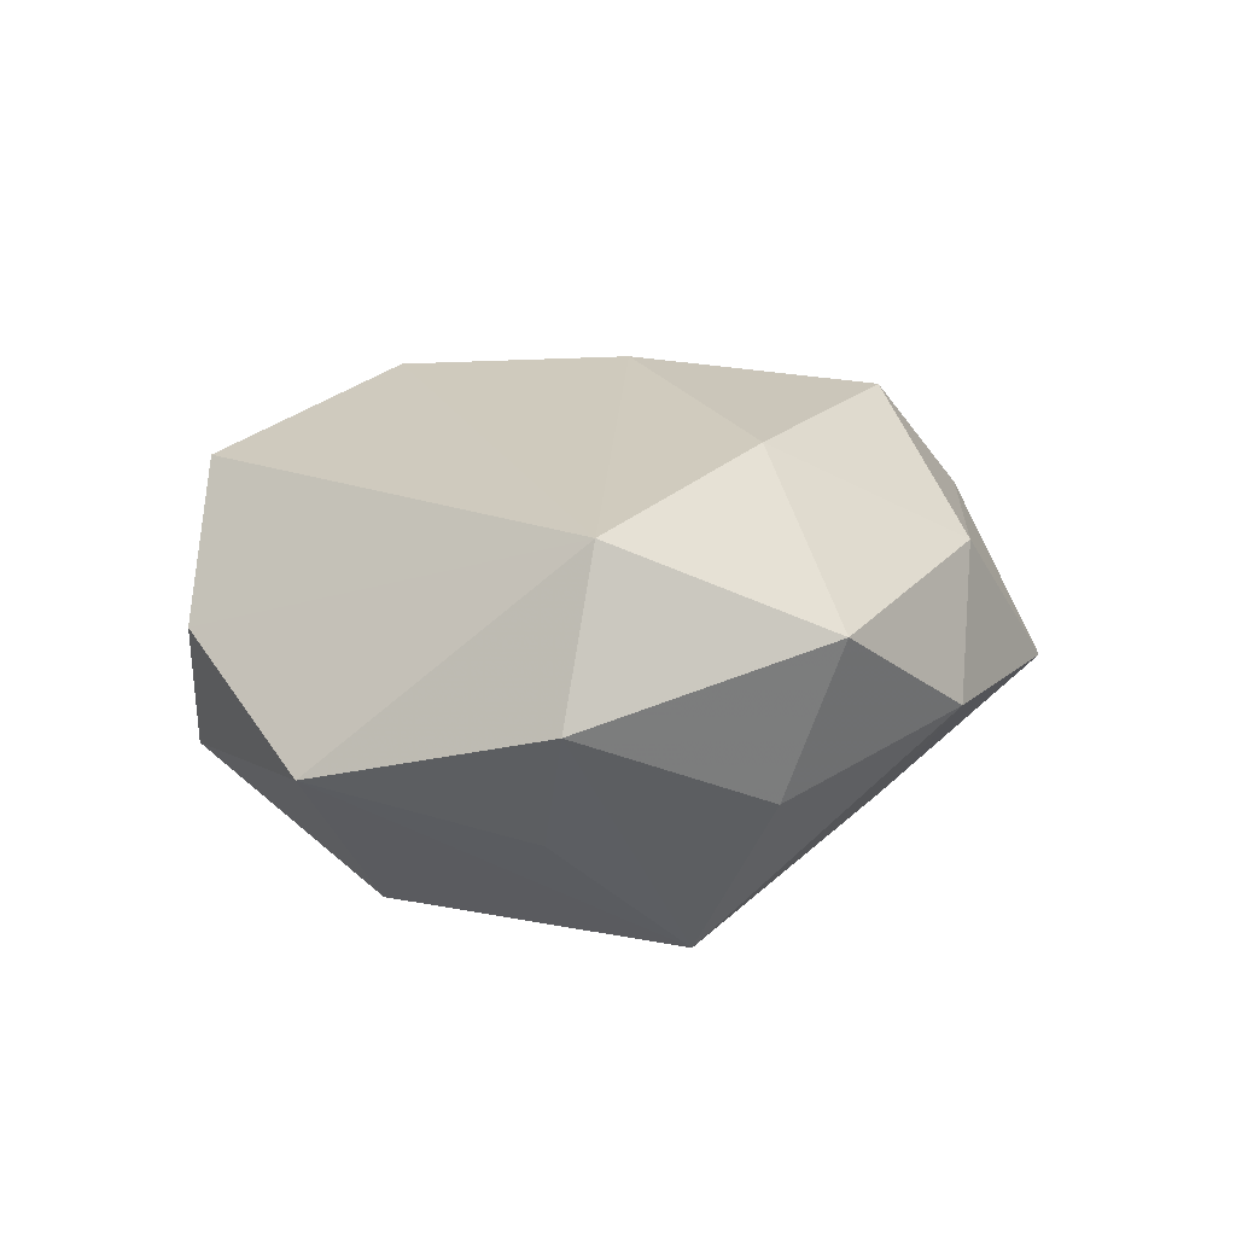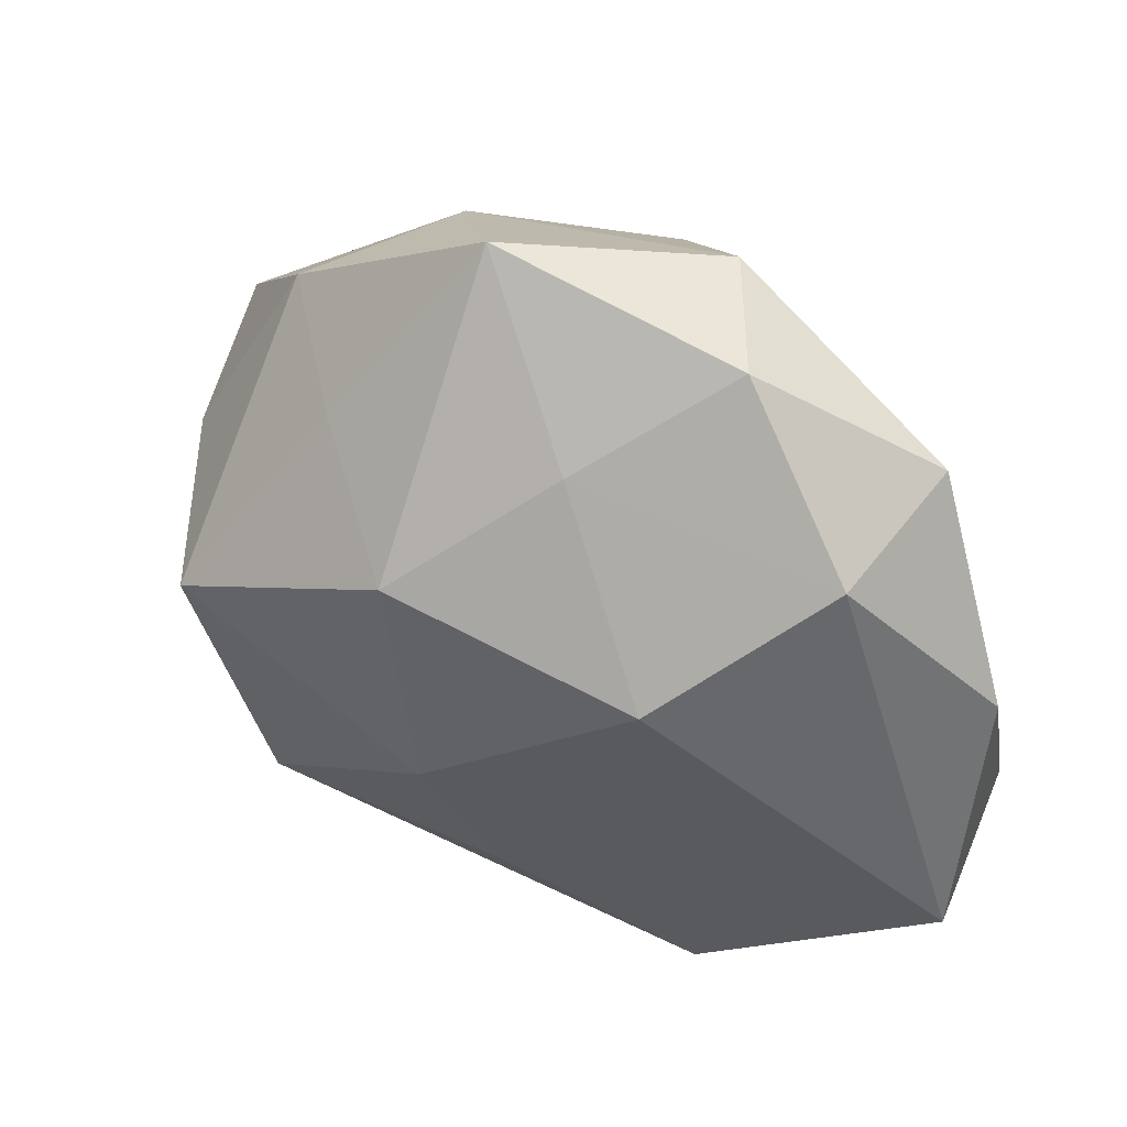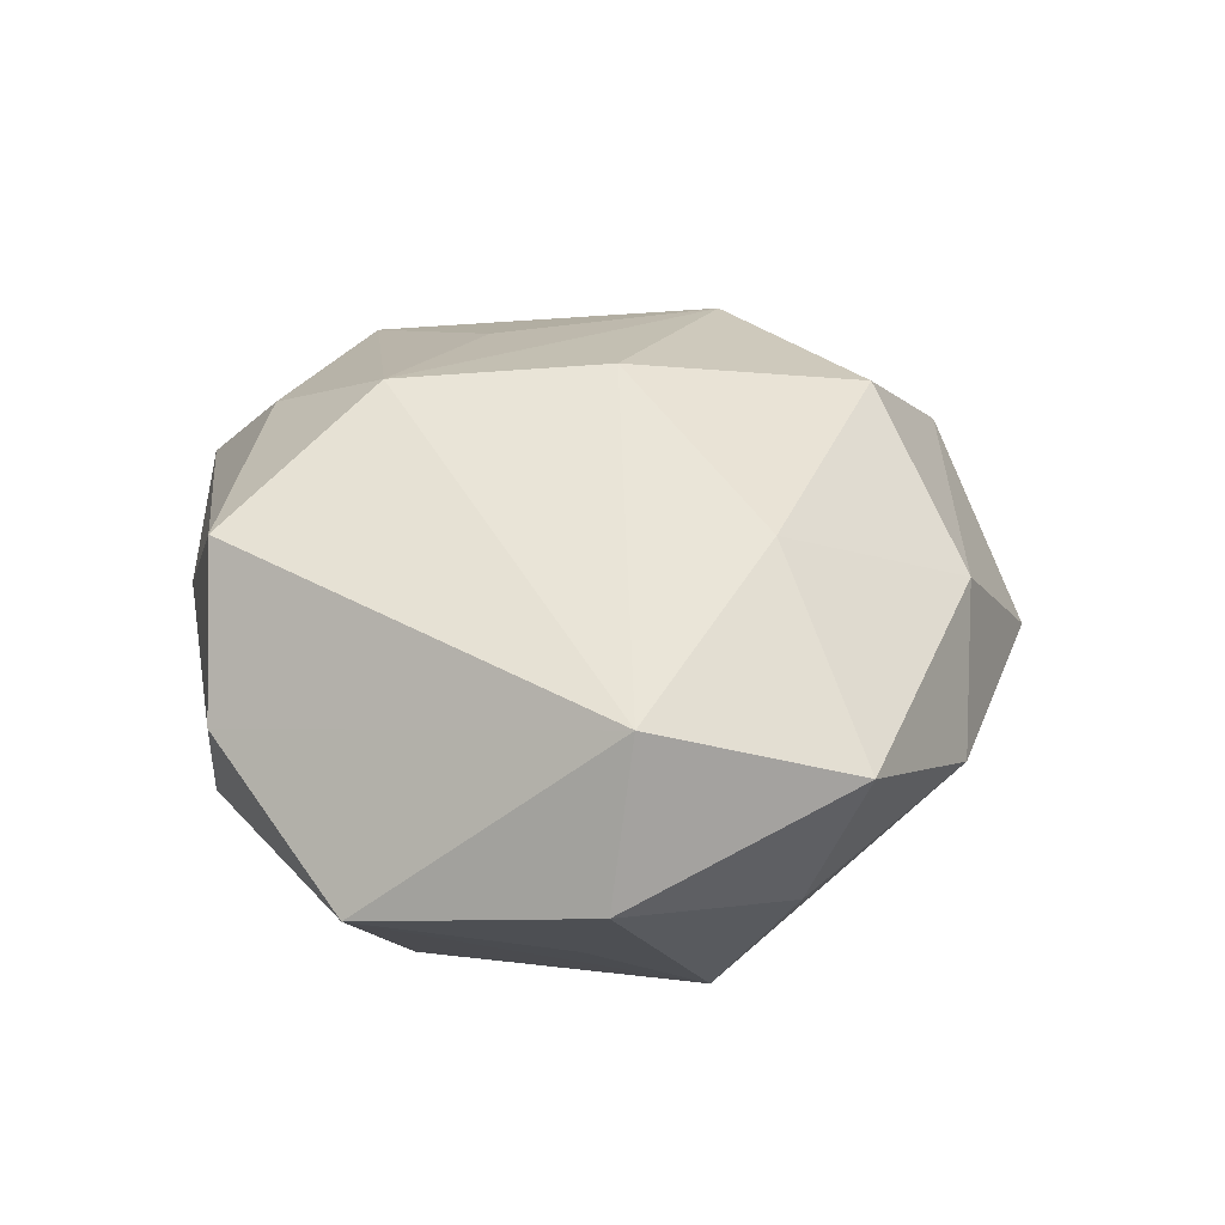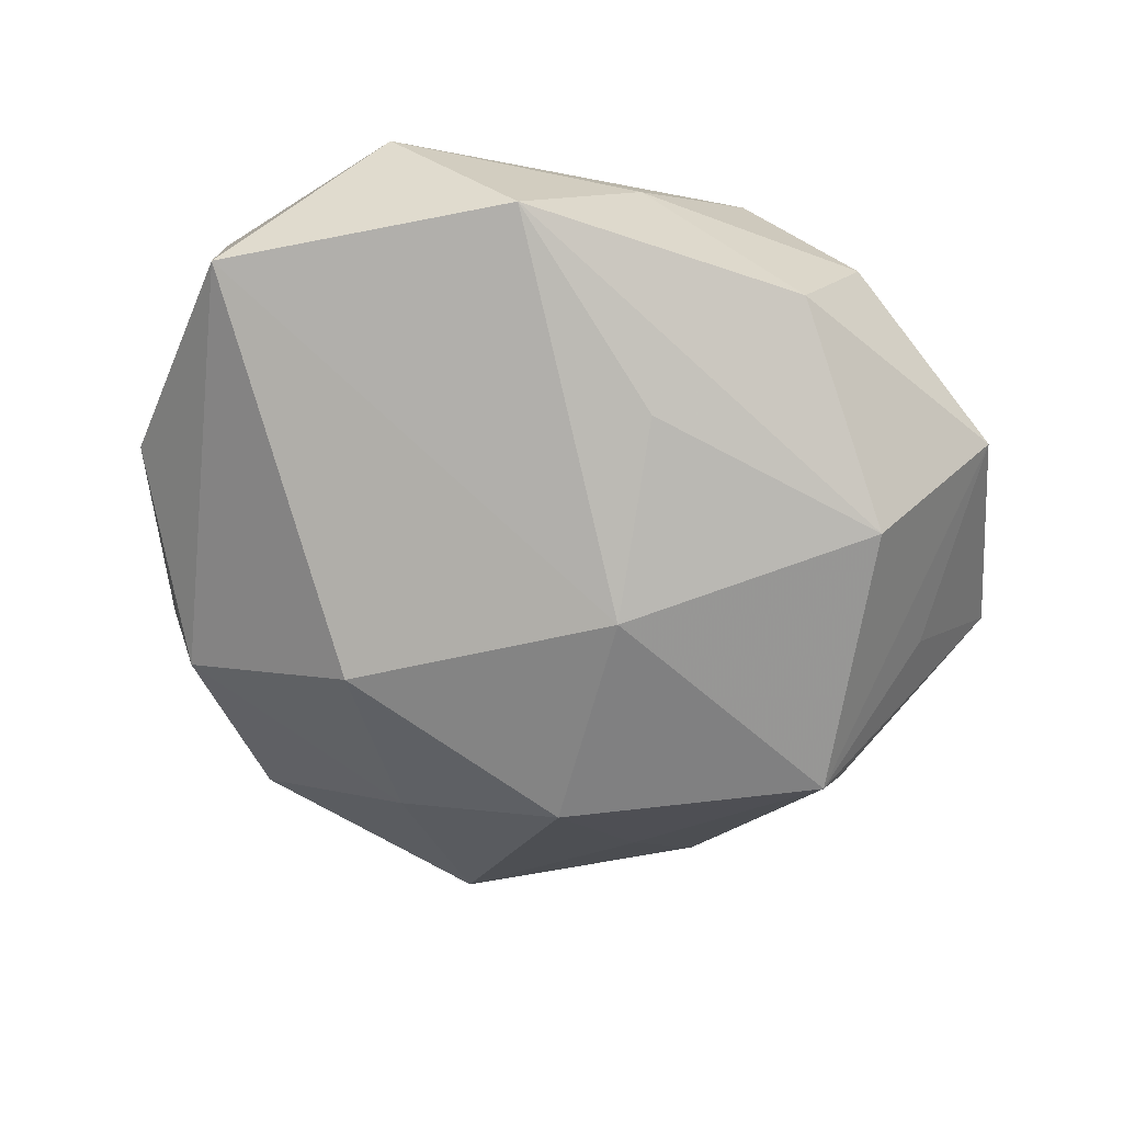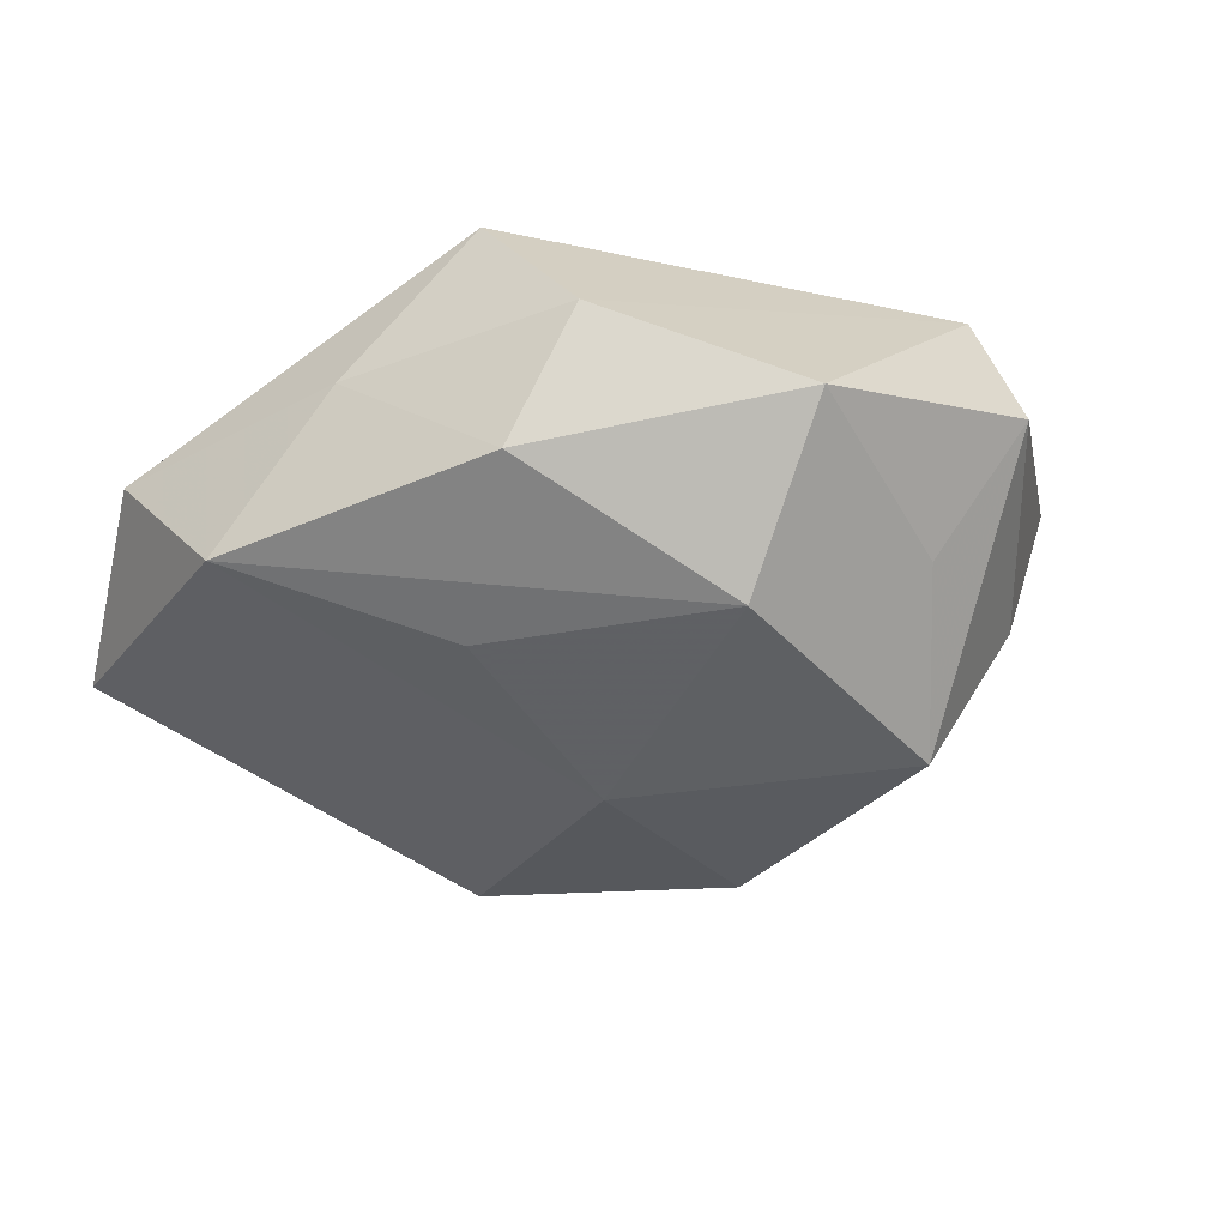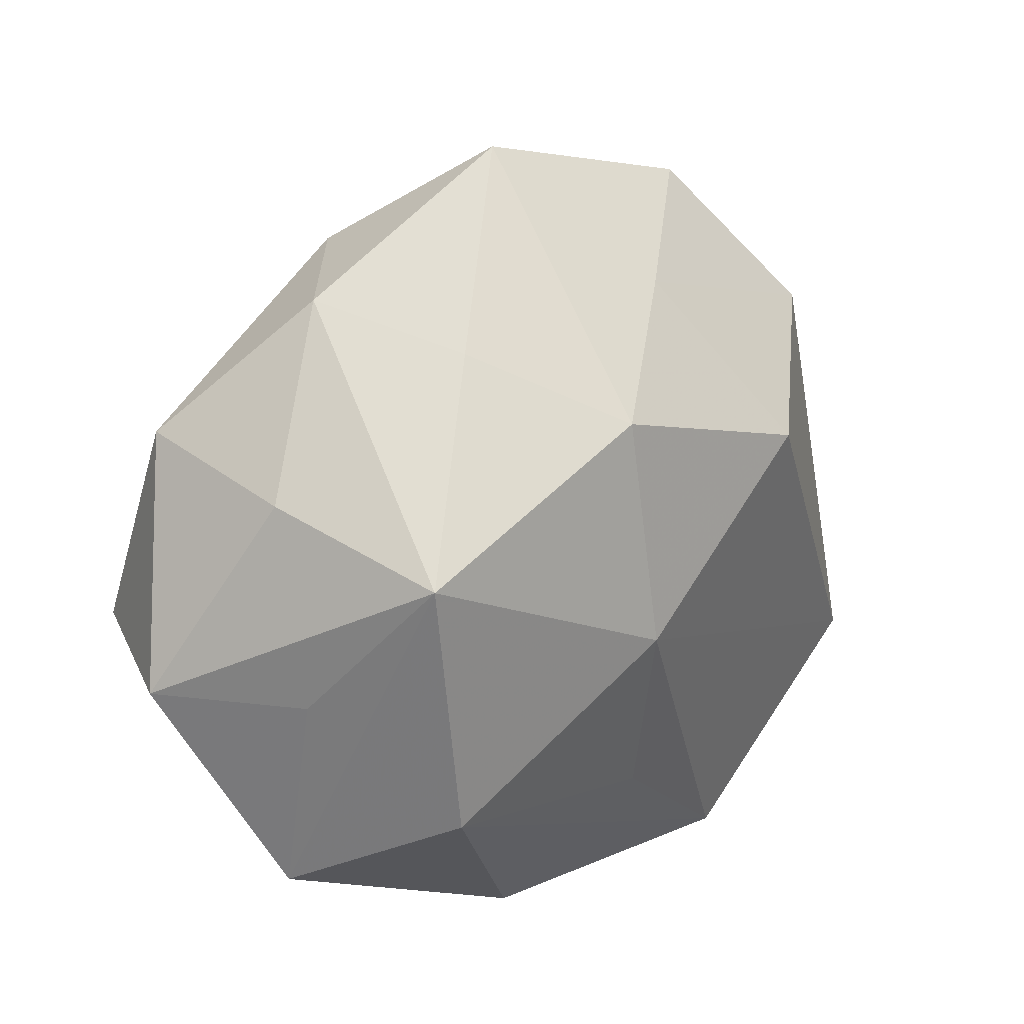
<metadata>
{"format":"obj","ext":"obj","renderer":"f3d","projection":"perspective","resolution":1024,"background":"white","views":[{"elev":15.3,"azim":83.0,"up":"+Z"},{"elev":45.4,"azim":-152.6,"up":"+Y"},{"elev":36.2,"azim":77.8,"up":"+Z"},{"elev":-62.2,"azim":-22.9,"up":"+Z"},{"elev":-31.2,"azim":25.3,"up":"+Z"},{"elev":16.4,"azim":137.5,"up":"+Y"}]}
</metadata>
<code>
v -0.004285 -0.008822 0.01193
v 0.008609 0.01709 0.005282
v 0.003382 0.0222 -0.002018
v 0.01927 0.006215 -0.003704
v 0.01582 0.002929 -0.01163
v -0.01807 0.01392 0.002128
v 0.009534 0.01288 -0.006768
v 0.02086 -0.002008 0.008821
v -0.003327 0.015 -0.007444
v -0.003796 -0.01899 0.001774
v -0.00944 0.006355 -0.01179
v -0.01669 -0.01671 0.001136
v -0.00612 0.02002 0.004761
v -0.02301 0.003446 -0.001036
v 0.01258 -0.01084 -0.009765
v -0.01861 0.003739 0.005043
v -0.002633 0.002367 0.01236
v 0.01071 0.006766 0.01059
v 0.008554 -0.01931 0.002202
v 0.003544 0.009344 -0.01262
v -0.01251 0.009938 0.009028
v -0.0004949 -0.01204 -0.00912
v -0.01032 -0.01849 -0.00565
v -0.02297 -0.009313 -0.00436
v 0.001755 -0.002505 -0.01288
v 0.02379 -0.003742 0.001172
v -0.01279 -0.002232 0.00882
v 0.01884 -0.004014 -0.005323
v 0.002938 -0.01814 0.009047
v 0.01451 0.01544 -0.001
v 0.004894 -0.01916 -0.004499
v -0.01107 -0.01363 0.007199
v 0.02073 0.008765 0.004168
v -0.01651 0.01226 -0.005668
v -0.02245 -0.006939 0.004175
v -0.0004814 0.01455 0.0111
v -0.009764 0.01977 -0.002204
v 0.01795 -0.01463 -0.002177
f 29 19 8
f 10 19 29
f 10 12 23
f 29 12 10
f 26 8 38
f 38 8 19
f 23 12 24
f 24 12 35
f 14 24 35
f 34 24 14
f 3 30 7
f 7 30 5
f 7 20 3
f 5 20 7
f 26 5 4
f 5 30 4
f 33 8 26
f 26 4 33
f 33 4 30
f 28 5 26
f 26 38 28
f 28 38 5
f 5 38 15
f 29 8 1
f 8 17 1
f 3 20 9
f 11 24 34
f 34 9 11
f 11 9 20
f 23 15 31
f 31 15 38
f 31 38 19
f 31 10 23
f 19 10 31
f 6 14 35
f 34 14 6
f 35 1 27
f 35 12 32
f 32 1 35
f 32 12 29
f 29 1 32
f 23 24 25
f 24 11 25
f 25 11 20
f 25 20 5
f 5 15 25
f 34 6 37
f 3 9 37
f 37 9 34
f 37 13 3
f 37 6 13
f 8 33 18
f 18 17 8
f 18 36 17
f 2 30 3
f 2 33 30
f 3 13 2
f 13 36 2
f 2 18 33
f 36 18 2
f 13 6 21
f 21 36 13
f 35 27 21
f 17 36 21
f 21 1 17
f 21 27 1
f 22 15 23
f 23 25 22
f 22 25 15
f 16 6 35
f 35 21 16
f 16 21 6

</code>
